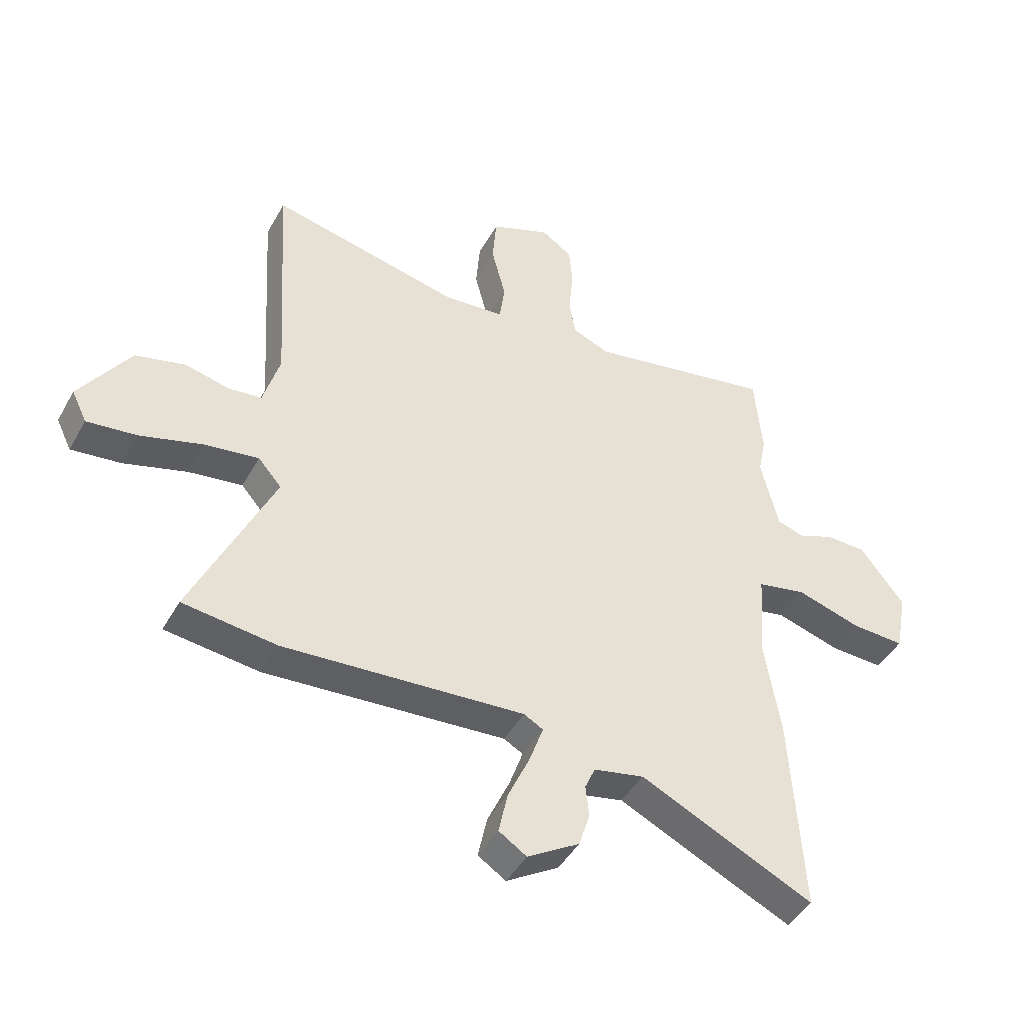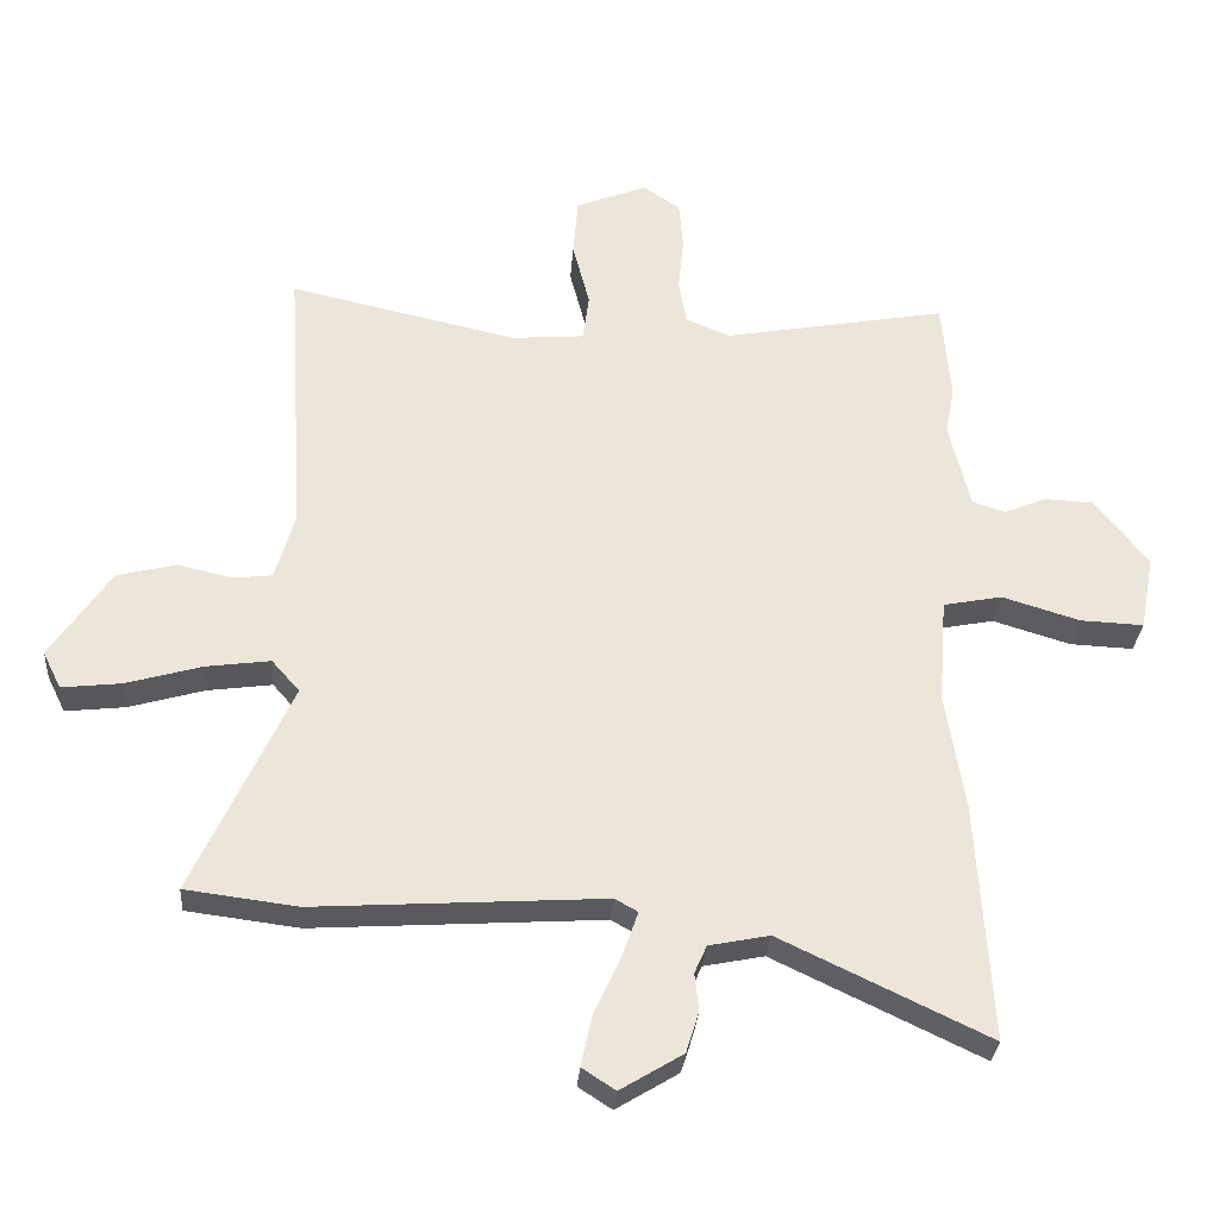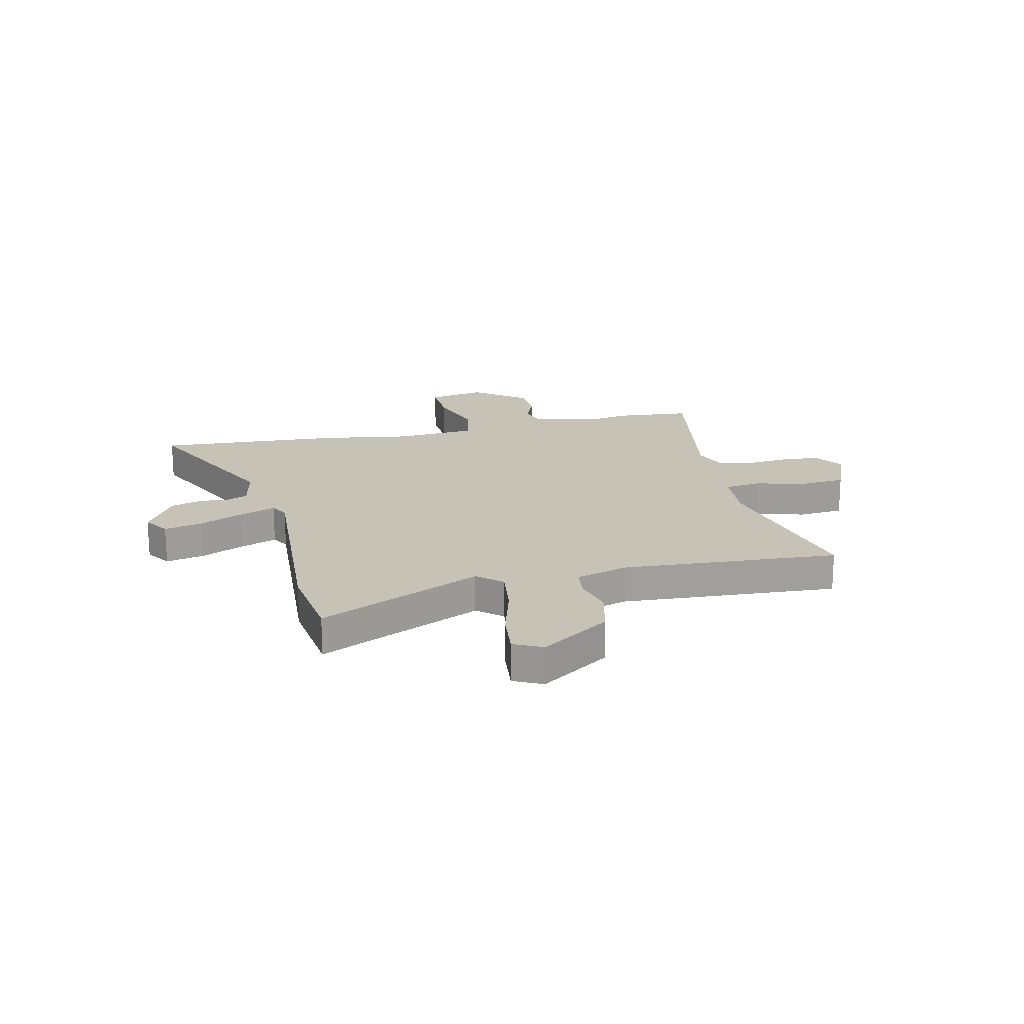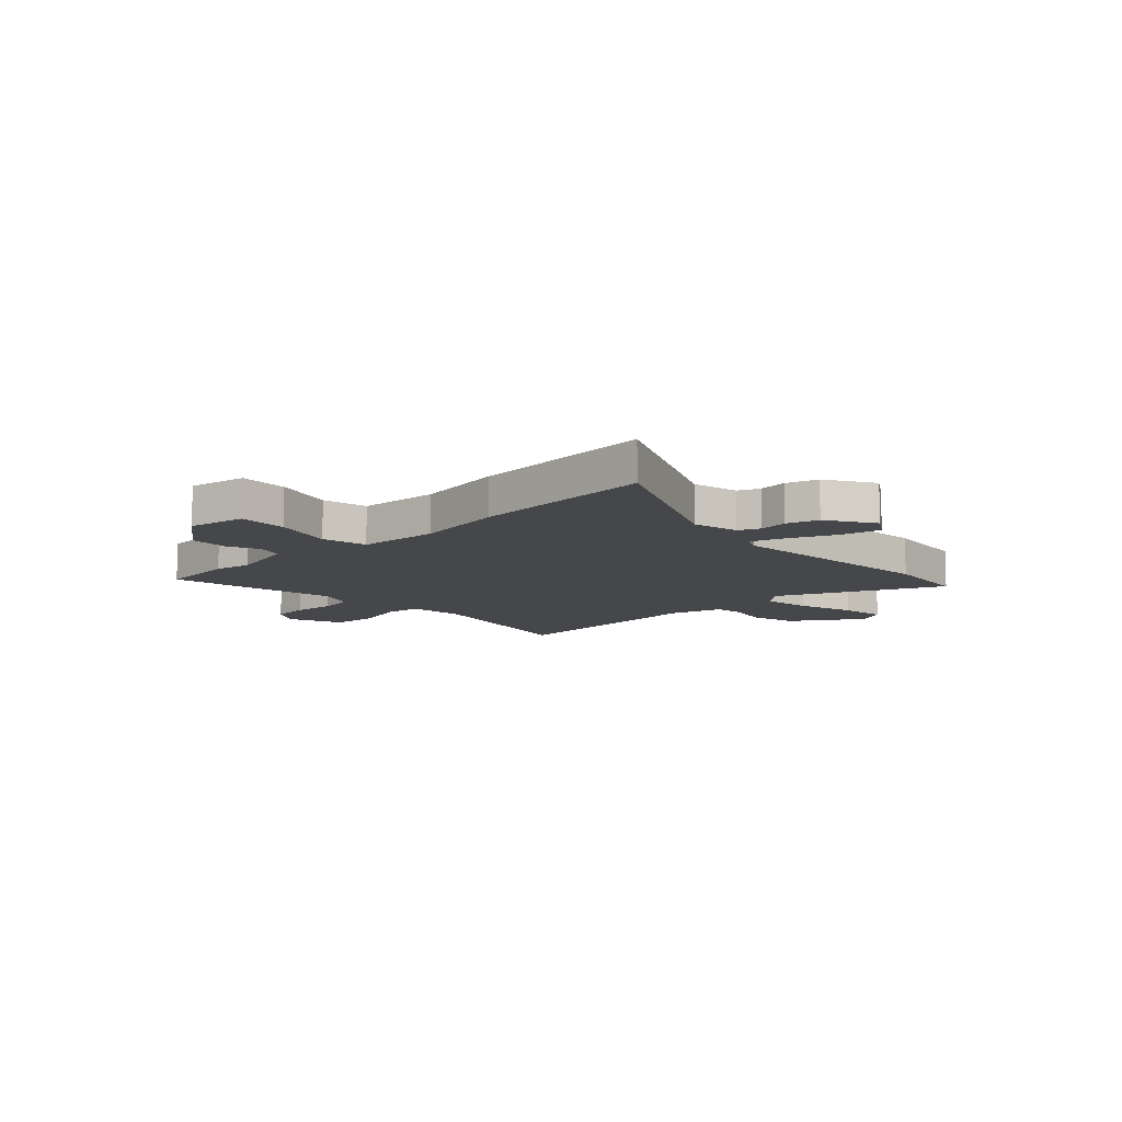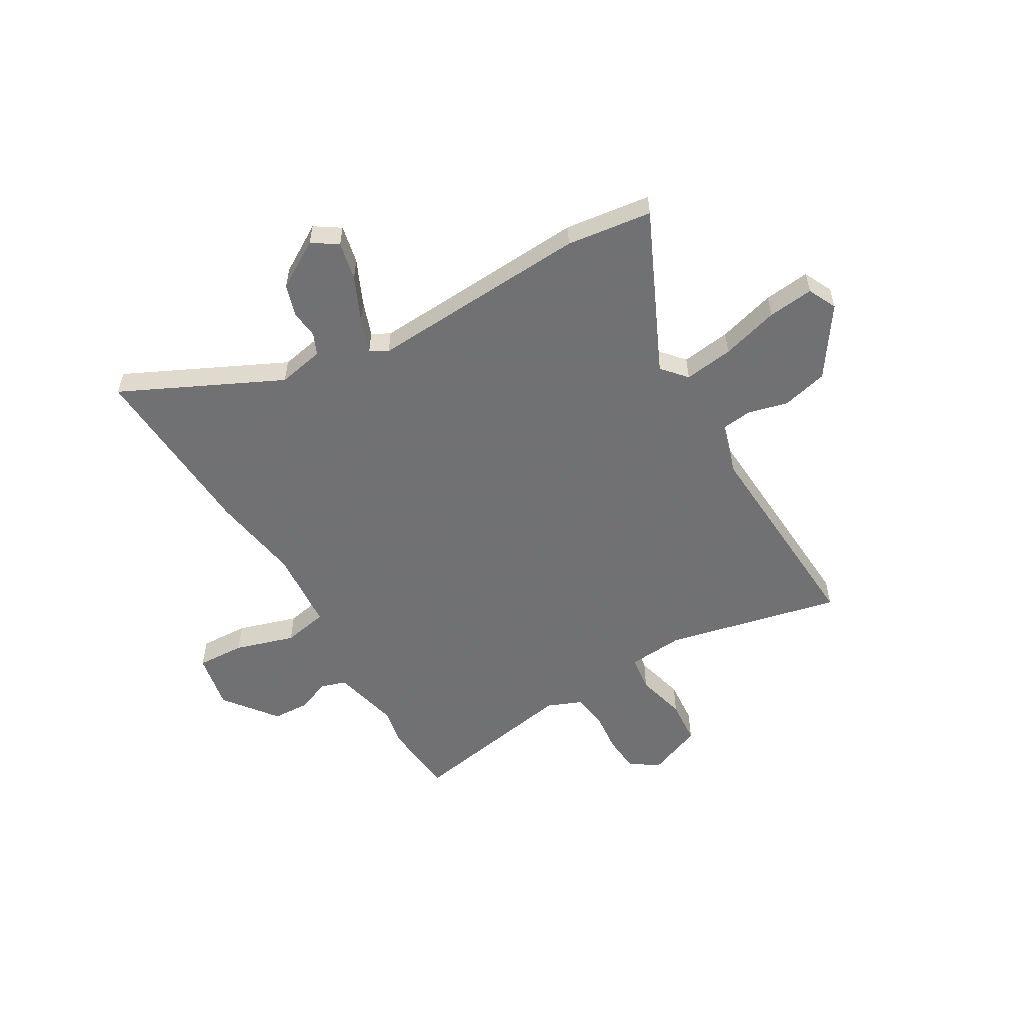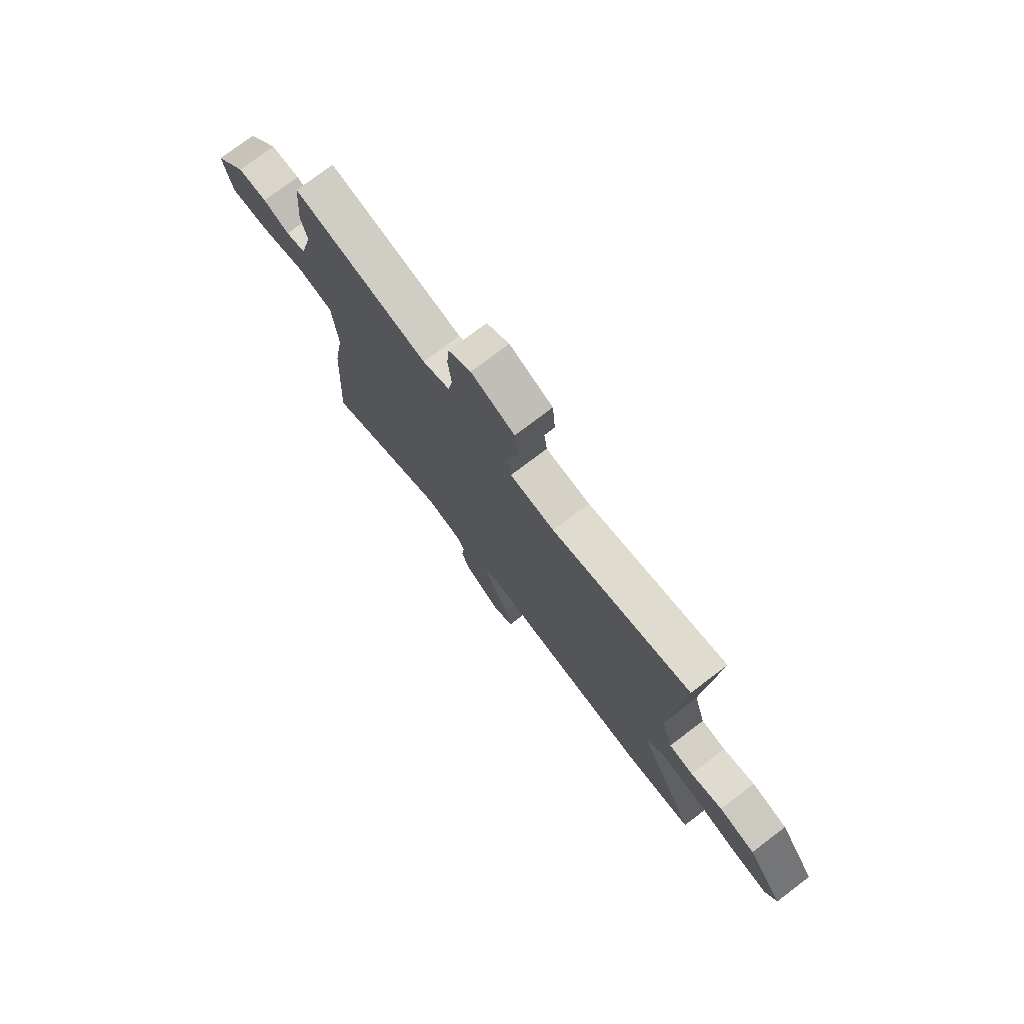
<metadata>
{"format":"obj","ext":"obj","renderer":"f3d","projection":"perspective","resolution":1024,"background":"white","views":[{"elev":-44.4,"azim":-27.5,"up":"+Z"},{"elev":-30.6,"azim":-4.2,"up":"+Z"},{"elev":19.2,"azim":-103.0,"up":"+Y"},{"elev":-10.6,"azim":134.1,"up":"+Y"},{"elev":-55.3,"azim":-149.8,"up":"+Y"},{"elev":76.1,"azim":-127.2,"up":"+Z"}]}
</metadata>
<code>
v -0.437 0.07 -0.508
v -0.602 0.07 -0.487
v -0.458 0.07 -0.174
v -0.499 0.07 -0.127
v -0.594 0.07 -0.14
v -0.705 0.07 -0.172
v -0.793 0.07 -0.182
v -0.82 0.07 -0.127
v -0.731 0.07 0.005
v -0.643 0.07 0.027
v -0.565 0.07 0.008
v -0.506 0.07 0.015
v -0.477 0.07 0.115
v -0.503 0.07 0.53
v -0.167 0.07 0.455
v -0.059 0.07 0.464
v -0.05 0.07 0.534
v -0.075 0.07 0.63
v -0.068 0.07 0.717
v 0.037 0.07 0.759
v 0.092 0.07 0.722
v 0.098 0.07 0.651
v 0.09 0.07 0.57
v 0.101 0.07 0.504
v 0.167 0.07 0.477
v 0.497 0.07 0.537
v 0.51 0.07 0.389
v 0.496 0.07 0.319
v 0.527 0.07 0.19
v 0.576 0.07 0.174
v 0.639 0.07 0.2
v 0.711 0.07 0.197
v 0.789 0.07 0.096
v 0.768 0.07 -0.014
v 0.675 0.07 -0.01
v 0.56 0.07 0.025
v 0.473 0.07 0.008
v 0.461 0.07 -0.148
v 0.489 0.07 -0.322
v 0.51 0.07 -0.675
v 0.204 0.07 -0.529
v 0.115 0.07 -0.547
v 0.097 0.07 -0.588
v 0.103 0.07 -0.643
v 0.084 0.07 -0.704
v -0.008 0.07 -0.76
v -0.057 0.07 -0.728
v -0.041 0.07 -0.654
v -0.002 0.07 -0.568
v 0.022 0.07 -0.5
v -0.012 0.07 -0.481
v -0.437 0 -0.508
v -0.602 0 -0.487
v -0.458 0 -0.174
v -0.499 0 -0.127
v -0.594 0 -0.14
v -0.705 0 -0.172
v -0.793 0 -0.182
v -0.82 0 -0.127
v -0.731 0 0.005
v -0.643 0 0.027
v -0.565 0 0.008
v -0.506 0 0.015
v -0.477 0 0.115
v -0.503 0 0.53
v -0.167 0 0.455
v -0.059 0 0.464
v -0.05 0 0.534
v -0.075 0 0.63
v -0.068 0 0.717
v 0.037 0 0.759
v 0.092 0 0.722
v 0.098 0 0.651
v 0.09 0 0.57
v 0.101 0 0.504
v 0.167 0 0.477
v 0.497 0 0.537
v 0.51 0 0.389
v 0.496 0 0.319
v 0.527 0 0.19
v 0.576 0 0.174
v 0.639 0 0.2
v 0.711 0 0.197
v 0.789 0 0.096
v 0.768 0 -0.014
v 0.675 0 -0.01
v 0.56 0 0.025
v 0.473 0 0.008
v 0.461 0 -0.148
v 0.489 0 -0.322
v 0.51 0 -0.675
v 0.204 0 -0.529
v 0.115 0 -0.547
v 0.097 0 -0.588
v 0.103 0 -0.643
v 0.084 0 -0.704
v -0.008 0 -0.76
v -0.057 0 -0.728
v -0.041 0 -0.654
v -0.002 0 -0.568
v 0.022 0 -0.5
v -0.012 0 -0.481
f 47 48 49
f 46 47 49
f 45 46 49
f 44 45 49
f 43 44 49
f 42 43 49 50
f 41 42 50 51
f 38 39 40 41
f 37 38 41 51
f 34 35 36
f 33 34 36
f 32 33 36
f 31 32 36
f 30 31 36
f 29 30 36 37
f 1 2 3
f 51 1 3
f 37 51 3
f 29 37 3
f 28 29 3
f 28 3 4
f 27 28 4
f 26 27 4
f 25 26 4
f 21 22 23
f 20 21 23
f 19 20 23
f 18 19 23
f 17 18 23
f 16 17 23 24
f 13 14 15
f 12 13 15 16
f 9 10 11
f 8 9 11
f 7 8 11
f 6 7 11
f 5 6 11
f 5 11 12
f 16 24 25
f 12 16 25
f 5 12 25
f 4 5 25
f 100 99 98
f 100 98 97
f 100 97 96
f 100 96 95
f 100 95 94
f 101 100 94 93
f 102 101 93 92
f 92 91 90 89
f 102 92 89 88
f 87 86 85
f 87 85 84
f 87 84 83
f 87 83 82
f 87 82 81
f 88 87 81 80
f 54 53 52
f 54 52 102
f 54 102 88
f 54 88 80
f 54 80 79
f 55 54 79
f 55 79 78
f 55 78 77
f 55 77 76
f 74 73 72
f 74 72 71
f 74 71 70
f 74 70 69
f 74 69 68
f 75 74 68 67
f 66 65 64
f 67 66 64 63
f 62 61 60
f 62 60 59
f 62 59 58
f 62 58 57
f 62 57 56
f 63 62 56
f 76 75 67
f 76 67 63
f 76 63 56
f 76 56 55
f 1 52 53 2
f 2 53 54 3
f 3 54 55 4
f 4 55 56 5
f 5 56 57 6
f 6 57 58 7
f 7 58 59 8
f 8 59 60 9
f 9 60 61 10
f 10 61 62 11
f 11 62 63 12
f 12 63 64 13
f 13 64 65 14
f 14 65 66 15
f 15 66 67 16
f 16 67 68 17
f 17 68 69 18
f 18 69 70 19
f 19 70 71 20
f 20 71 72 21
f 21 72 73 22
f 22 73 74 23
f 23 74 75 24
f 24 75 76 25
f 25 76 77 26
f 26 77 78 27
f 27 78 79 28
f 28 79 80 29
f 29 80 81 30
f 30 81 82 31
f 31 82 83 32
f 32 83 84 33
f 33 84 85 34
f 34 85 86 35
f 35 86 87 36
f 36 87 88 37
f 37 88 89 38
f 38 89 90 39
f 39 90 91 40
f 40 91 92 41
f 41 92 93 42
f 42 93 94 43
f 43 94 95 44
f 44 95 96 45
f 45 96 97 46
f 46 97 98 47
f 47 98 99 48
f 48 99 100 49
f 49 100 101 50
f 50 101 102 51
f 51 102 52 1

</code>
